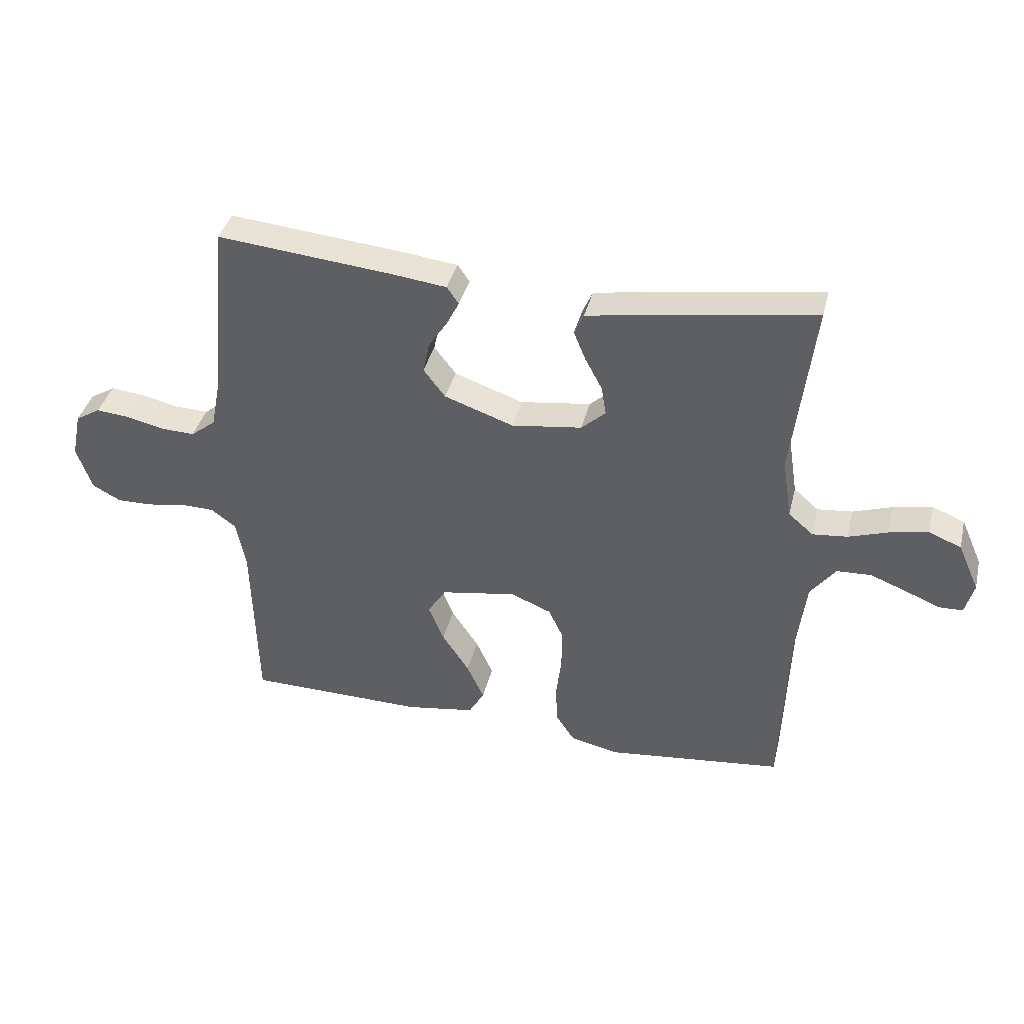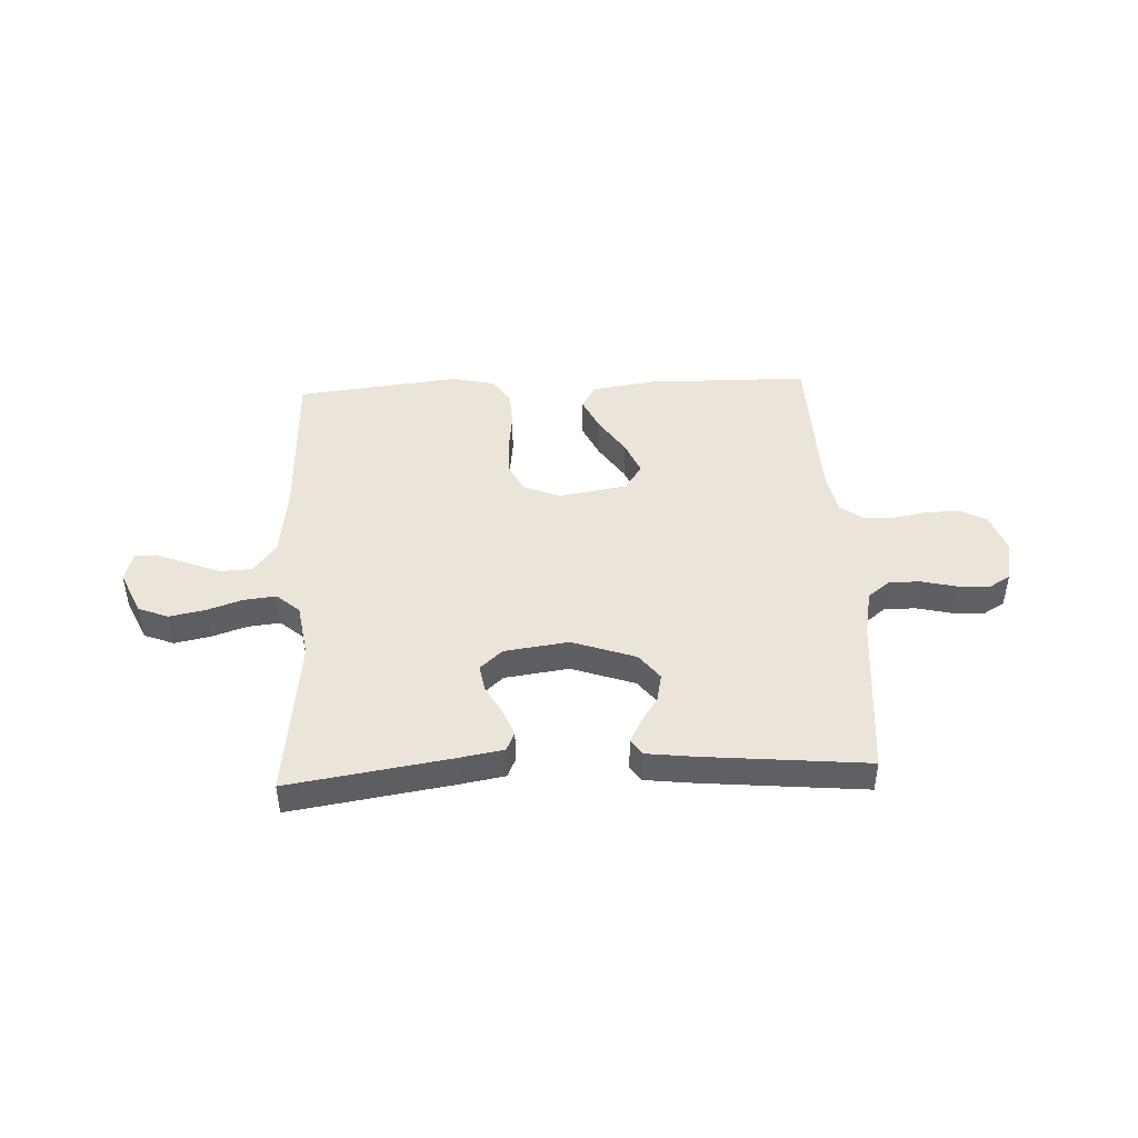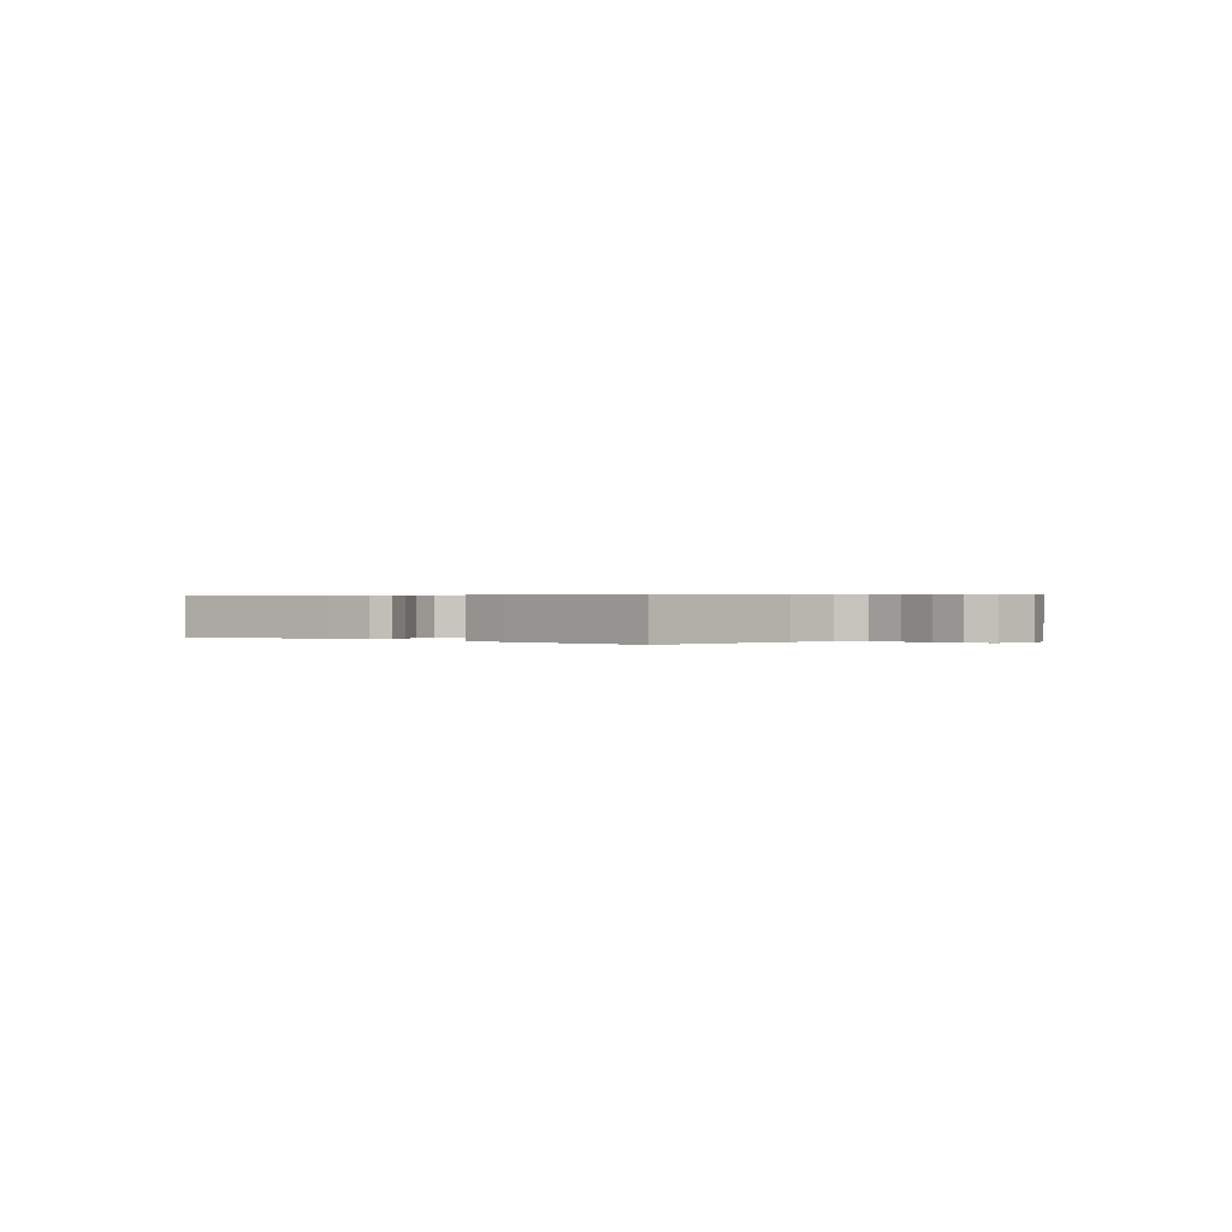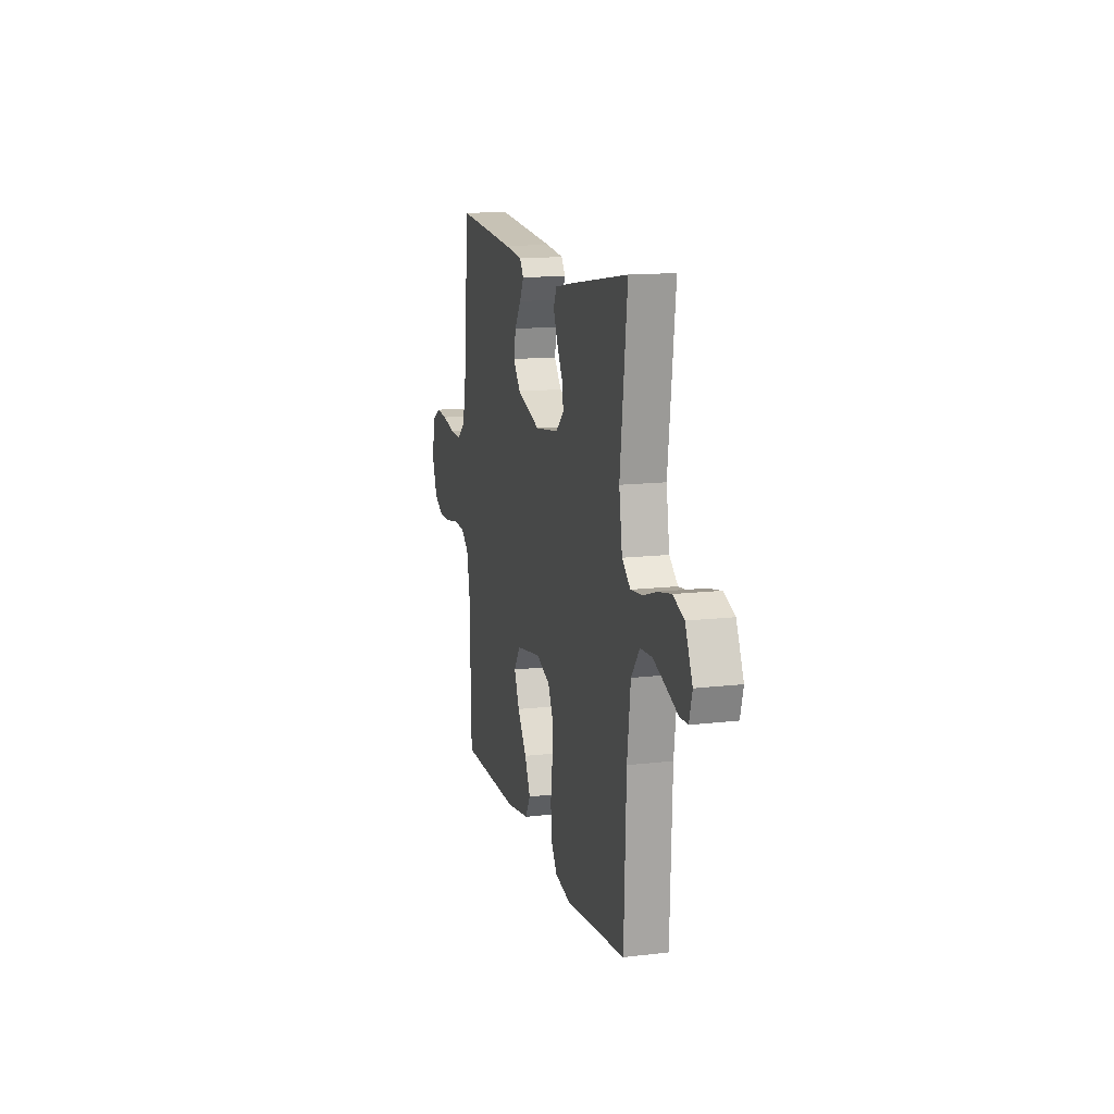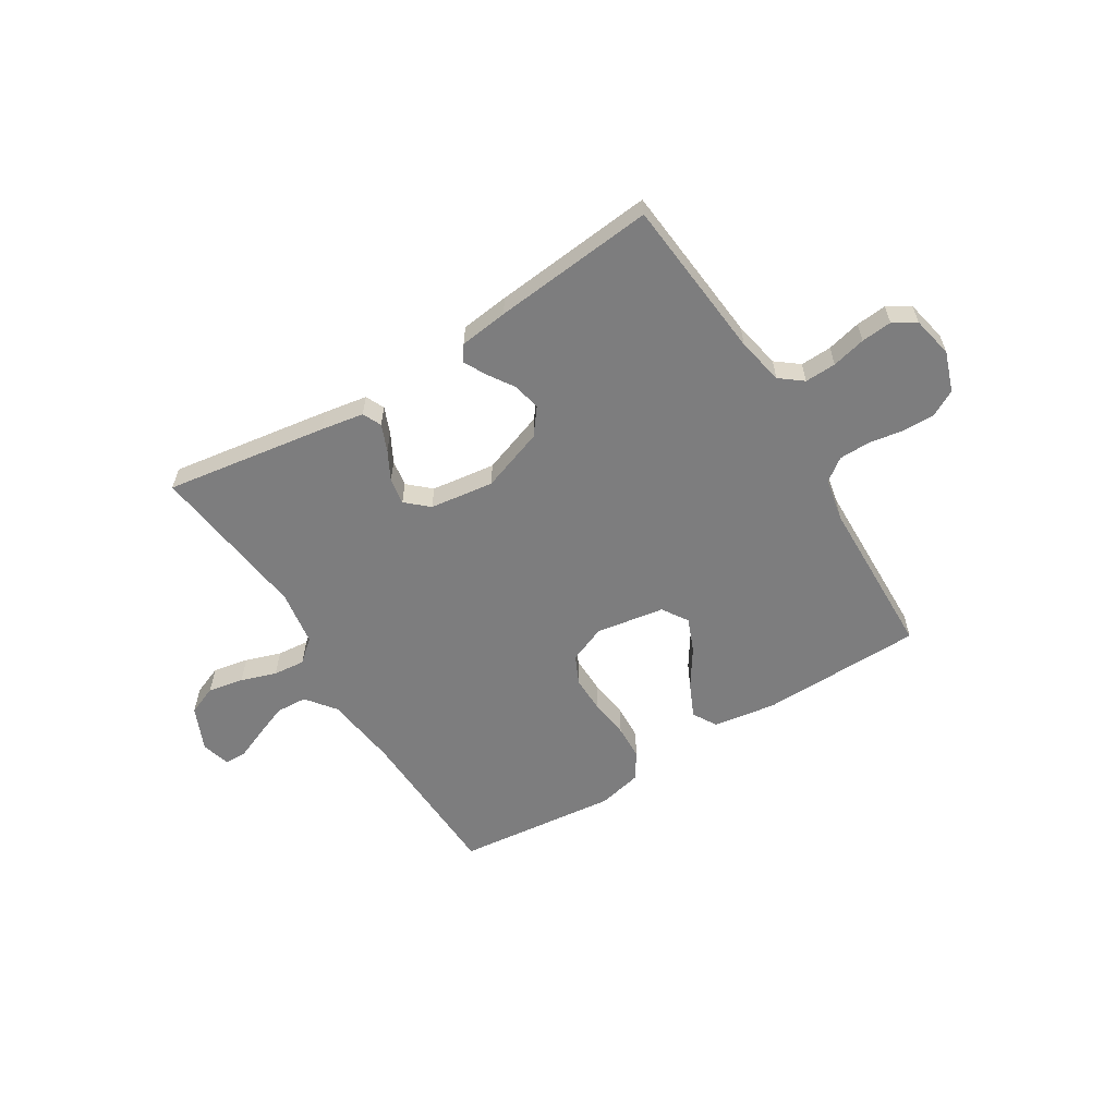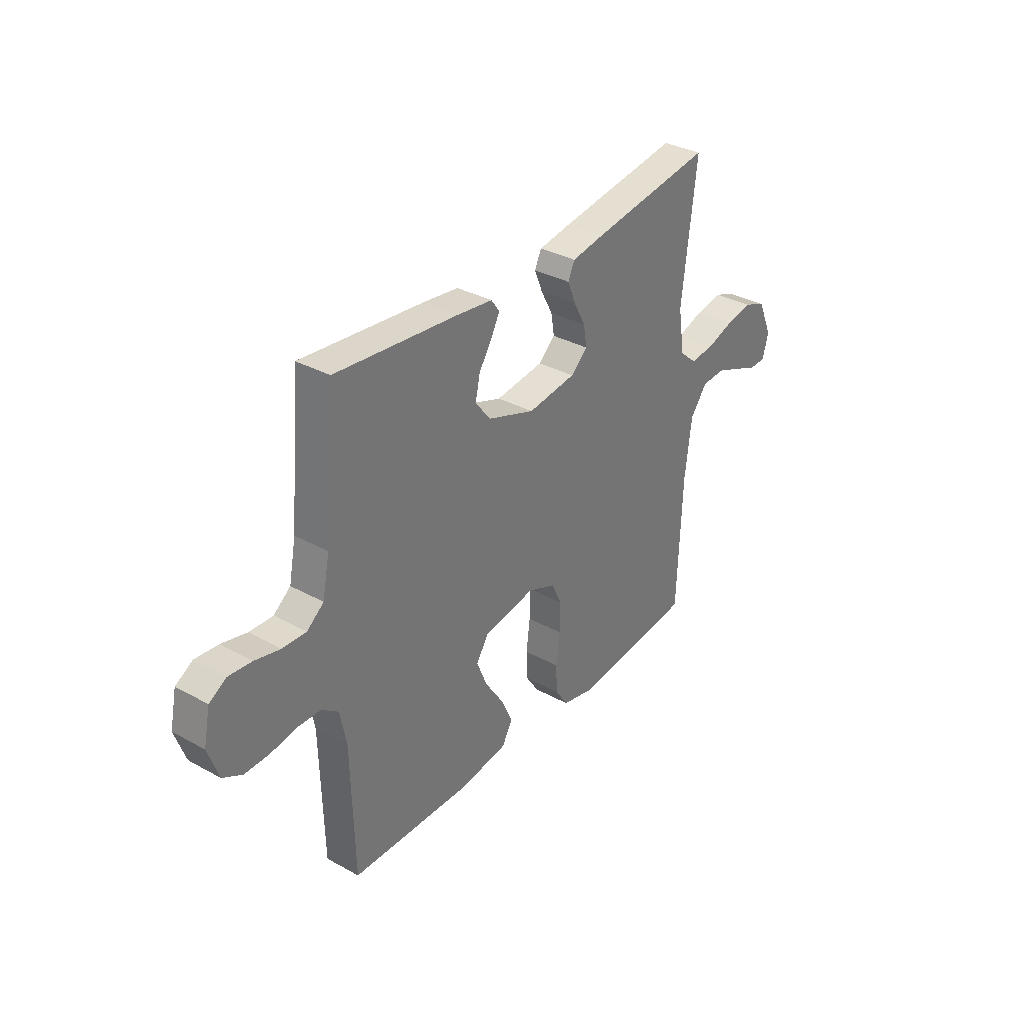
<metadata>
{"format":"obj","ext":"obj","renderer":"f3d","projection":"perspective","resolution":1024,"background":"white","views":[{"elev":38.6,"azim":-166.4,"up":"+Z"},{"elev":45.1,"azim":-2.8,"up":"+Y"},{"elev":0.4,"azim":39.9,"up":"+Y"},{"elev":13.5,"azim":-104.9,"up":"+Z"},{"elev":-59.1,"azim":31.8,"up":"+Y"},{"elev":33.6,"azim":127.0,"up":"+Z"}]}
</metadata>
<code>
v 0.5 0.07 0.5
v 0.527 0.07 0.2
v 0.544 0.07 0.113
v 0.586 0.07 0.08
v 0.644 0.07 0.082
v 0.707 0.07 0.097
v 0.764 0.07 0.102
v 0.806 0.07 0.077
v 0.822 0.07 0
v 0.796 0.07 -0.074
v 0.748 0.07 -0.1
v 0.688 0.07 -0.099
v 0.623 0.07 -0.088
v 0.566 0.07 -0.089
v 0.524 0.07 -0.12
v 0.508 0.07 -0.2
v 0.5 0.07 -0.5
v 0.2 0.07 -0.505
v 0.083 0.07 -0.487
v 0.057 0.07 -0.442
v 0.086 0.07 -0.379
v 0.132 0.07 -0.31
v 0.158 0.07 -0.247
v 0.127 0.07 -0.199
v 0 0.07 -0.178
v -0.069 0.07 -0.206
v -0.094 0.07 -0.259
v -0.093 0.07 -0.328
v -0.084 0.07 -0.401
v -0.087 0.07 -0.467
v -0.119 0.07 -0.515
v -0.2 0.07 -0.533
v -0.5 0.07 -0.5
v -0.511 0.07 -0.2
v -0.528 0.07 -0.065
v -0.57 0.07 -0.01
v -0.628 0.07 -0.007
v -0.69 0.07 -0.031
v -0.748 0.07 -0.055
v -0.789 0.07 -0.054
v -0.804 0.07 0
v -0.768 0.07 0.081
v -0.713 0.07 0.103
v -0.647 0.07 0.09
v -0.581 0.07 0.068
v -0.522 0.07 0.062
v -0.48 0.07 0.098
v -0.464 0.07 0.2
v -0.5 0.07 0.5
v -0.2 0.07 0.454
v -0.119 0.07 0.44
v -0.103 0.07 0.405
v -0.123 0.07 0.356
v -0.152 0.07 0.302
v -0.16 0.07 0.253
v -0.119 0.07 0.216
v 0 0.07 0.2
v 0.117 0.07 0.241
v 0.154 0.07 0.289
v 0.143 0.07 0.341
v 0.111 0.07 0.39
v 0.09 0.07 0.431
v 0.11 0.07 0.46
v 0.2 0.07 0.471
v 0.5 0 0.5
v 0.527 0 0.2
v 0.544 0 0.113
v 0.586 0 0.08
v 0.644 0 0.082
v 0.707 0 0.097
v 0.764 0 0.102
v 0.806 0 0.077
v 0.822 0 0
v 0.796 0 -0.074
v 0.748 0 -0.1
v 0.688 0 -0.099
v 0.623 0 -0.088
v 0.566 0 -0.089
v 0.524 0 -0.12
v 0.508 0 -0.2
v 0.5 0 -0.5
v 0.2 0 -0.505
v 0.083 0 -0.487
v 0.057 0 -0.442
v 0.086 0 -0.379
v 0.132 0 -0.31
v 0.158 0 -0.247
v 0.127 0 -0.199
v 0 0 -0.178
v -0.069 0 -0.206
v -0.094 0 -0.259
v -0.093 0 -0.328
v -0.084 0 -0.401
v -0.087 0 -0.467
v -0.119 0 -0.515
v -0.2 0 -0.533
v -0.5 0 -0.5
v -0.511 0 -0.2
v -0.528 0 -0.065
v -0.57 0 -0.01
v -0.628 0 -0.007
v -0.69 0 -0.031
v -0.748 0 -0.055
v -0.789 0 -0.054
v -0.804 0 0
v -0.768 0 0.081
v -0.713 0 0.103
v -0.647 0 0.09
v -0.581 0 0.068
v -0.522 0 0.062
v -0.48 0 0.098
v -0.464 0 0.2
v -0.5 0 0.5
v -0.2 0 0.454
v -0.119 0 0.44
v -0.103 0 0.405
v -0.123 0 0.356
v -0.152 0 0.302
v -0.16 0 0.253
v -0.119 0 0.216
v 0 0 0.2
v 0.117 0 0.241
v 0.154 0 0.289
v 0.143 0 0.341
v 0.111 0 0.39
v 0.09 0 0.431
v 0.11 0 0.46
v 0.2 0 0.471
f 63 64 1 2
f 60 61 62 63
f 60 63 2 3
f 59 60 3 4
f 58 59 4
f 57 58 4
f 56 57 4
f 51 52 53 54
f 49 50 51 54
f 48 49 54 55
f 47 48 55 56
f 42 43 44 45
f 42 45 46
f 41 42 46
f 38 39 40 41
f 37 38 41 46
f 36 37 46
f 35 36 46 47
f 31 32 33 34
f 28 29 30 31
f 27 28 31 34
f 26 27 34 35
f 19 20 21 22
f 19 22 23
f 16 17 18 19
f 15 16 19 23
f 14 15 23 24
f 10 11 12 13
f 10 13 14
f 9 10 14
f 5 6 7 8
f 4 5 8 9
f 25 26 35 47
f 24 25 47 56
f 14 24 56
f 4 9 14 56
f 66 65 128 127
f 127 126 125 124
f 67 66 127 124
f 68 67 124 123
f 68 123 122
f 68 122 121
f 68 121 120
f 118 117 116 115
f 118 115 114 113
f 119 118 113 112
f 120 119 112 111
f 109 108 107 106
f 110 109 106
f 110 106 105
f 105 104 103 102
f 110 105 102 101
f 110 101 100
f 111 110 100 99
f 98 97 96 95
f 95 94 93 92
f 98 95 92 91
f 99 98 91 90
f 86 85 84 83
f 87 86 83
f 83 82 81 80
f 87 83 80 79
f 88 87 79 78
f 77 76 75 74
f 78 77 74
f 78 74 73
f 72 71 70 69
f 73 72 69 68
f 111 99 90 89
f 120 111 89 88
f 120 88 78
f 120 78 73 68
f 1 65 66 2
f 2 66 67 3
f 3 67 68 4
f 4 68 69 5
f 5 69 70 6
f 6 70 71 7
f 7 71 72 8
f 8 72 73 9
f 9 73 74 10
f 10 74 75 11
f 11 75 76 12
f 12 76 77 13
f 13 77 78 14
f 14 78 79 15
f 15 79 80 16
f 16 80 81 17
f 17 81 82 18
f 18 82 83 19
f 19 83 84 20
f 20 84 85 21
f 21 85 86 22
f 22 86 87 23
f 23 87 88 24
f 24 88 89 25
f 25 89 90 26
f 26 90 91 27
f 27 91 92 28
f 28 92 93 29
f 29 93 94 30
f 30 94 95 31
f 31 95 96 32
f 32 96 97 33
f 33 97 98 34
f 34 98 99 35
f 35 99 100 36
f 36 100 101 37
f 37 101 102 38
f 38 102 103 39
f 39 103 104 40
f 40 104 105 41
f 41 105 106 42
f 42 106 107 43
f 43 107 108 44
f 44 108 109 45
f 45 109 110 46
f 46 110 111 47
f 47 111 112 48
f 48 112 113 49
f 49 113 114 50
f 50 114 115 51
f 51 115 116 52
f 52 116 117 53
f 53 117 118 54
f 54 118 119 55
f 55 119 120 56
f 56 120 121 57
f 57 121 122 58
f 58 122 123 59
f 59 123 124 60
f 60 124 125 61
f 61 125 126 62
f 62 126 127 63
f 63 127 128 64
f 64 128 65 1

</code>
